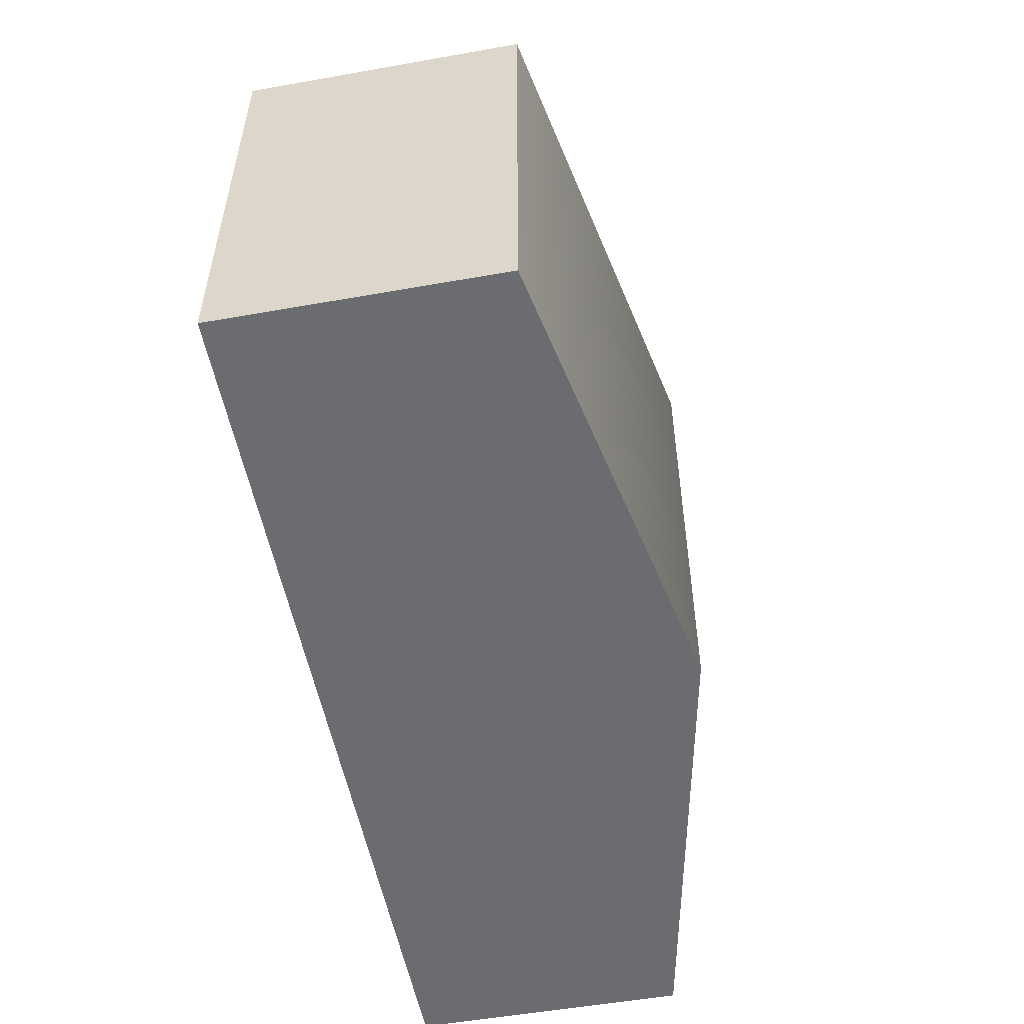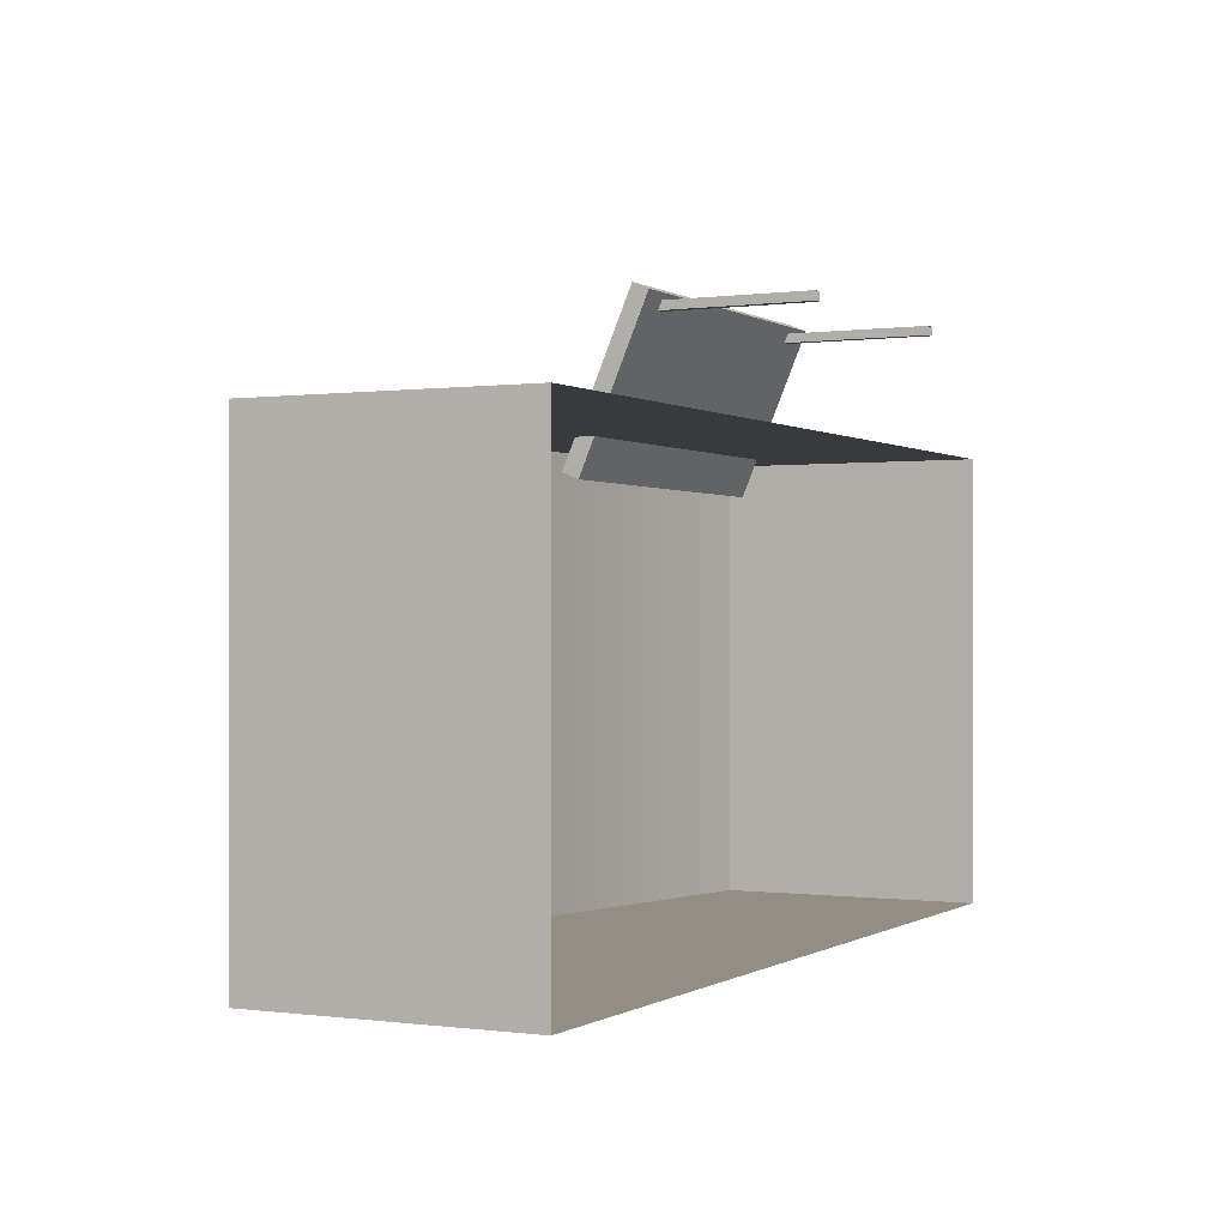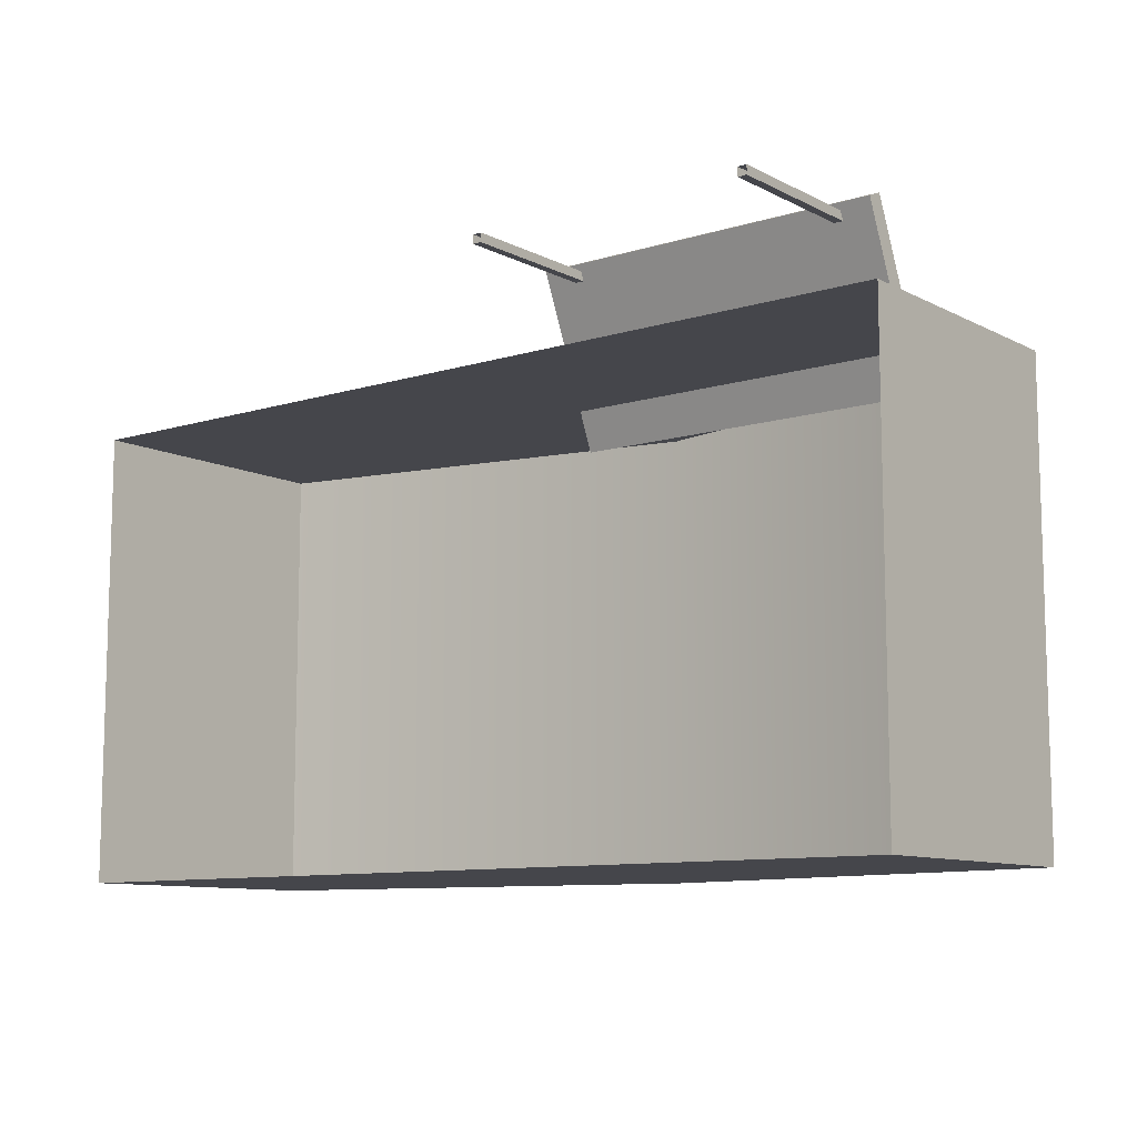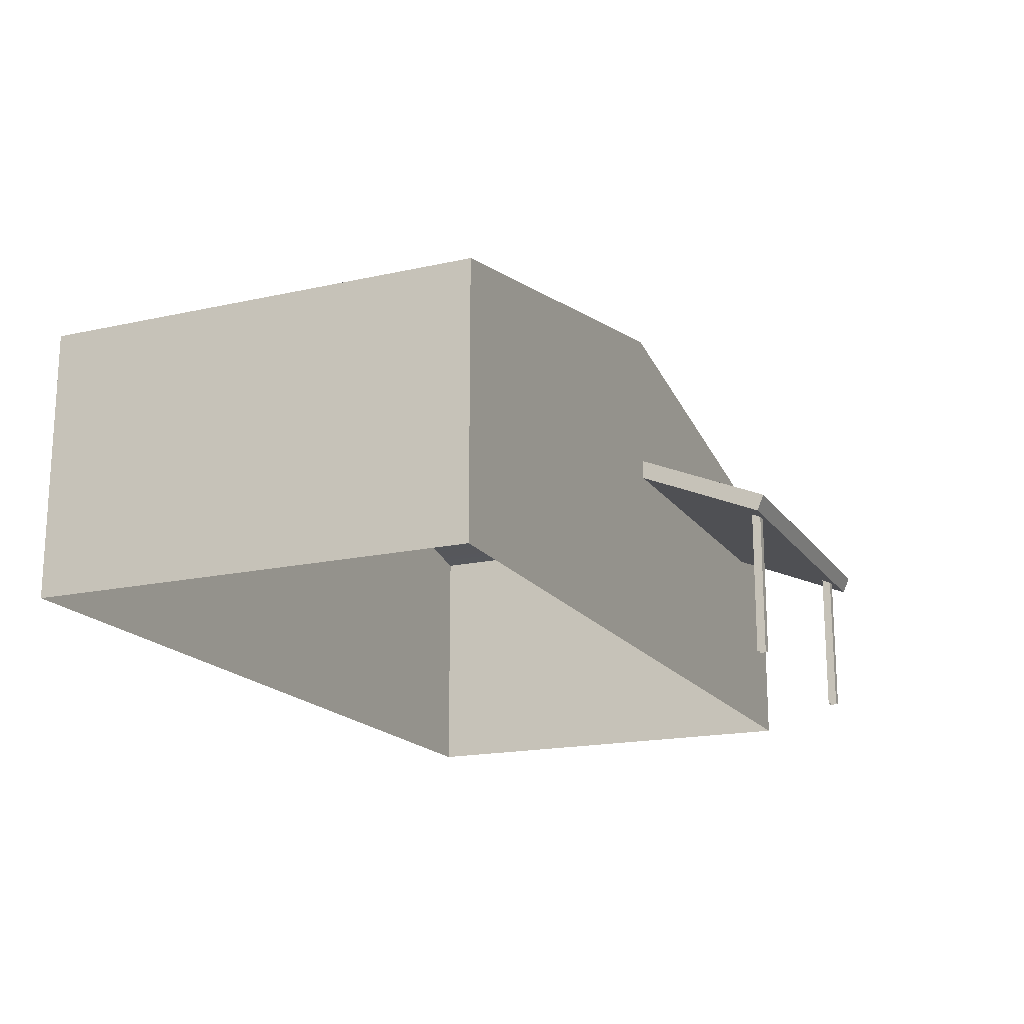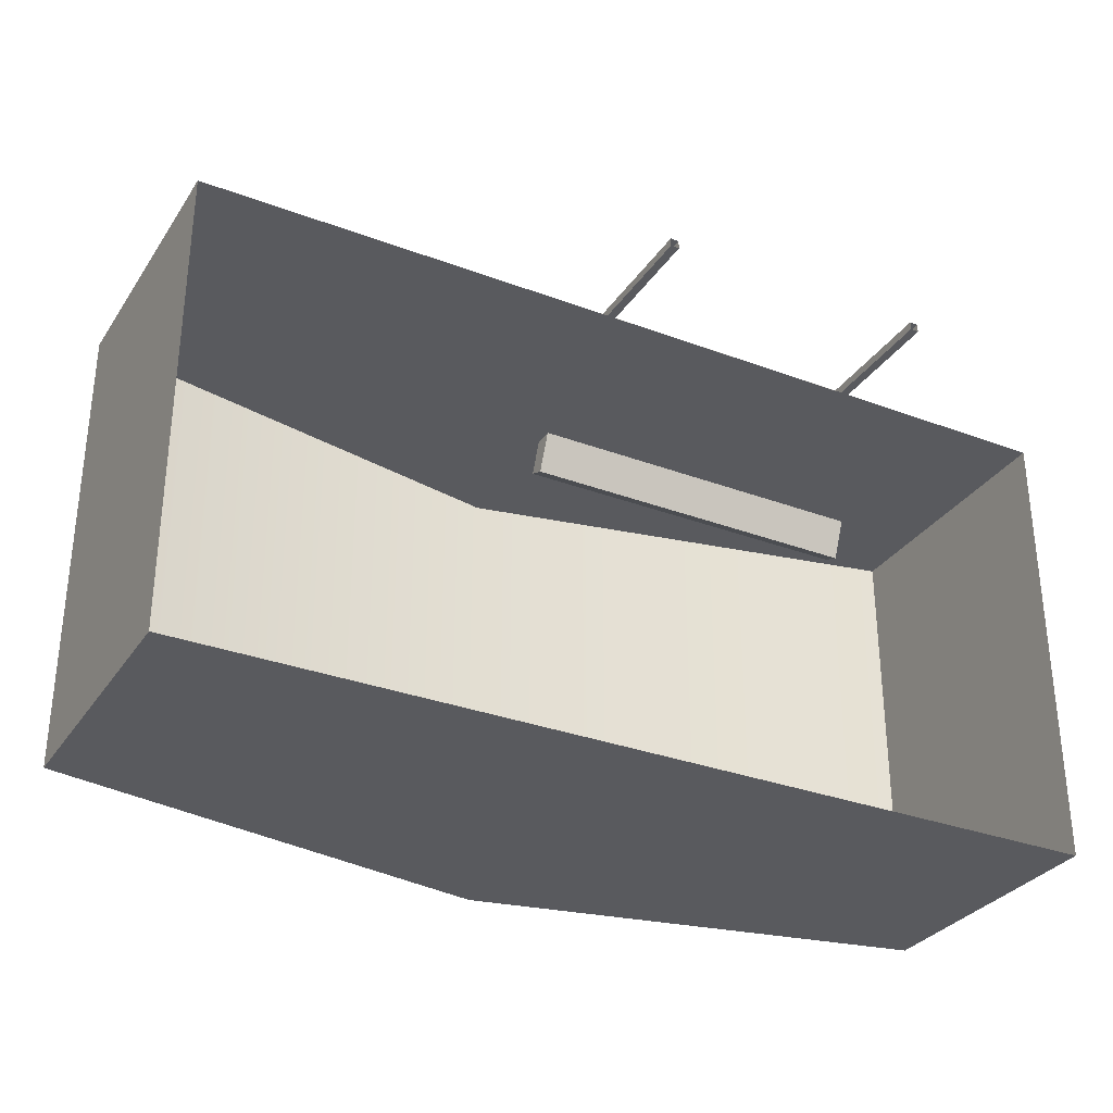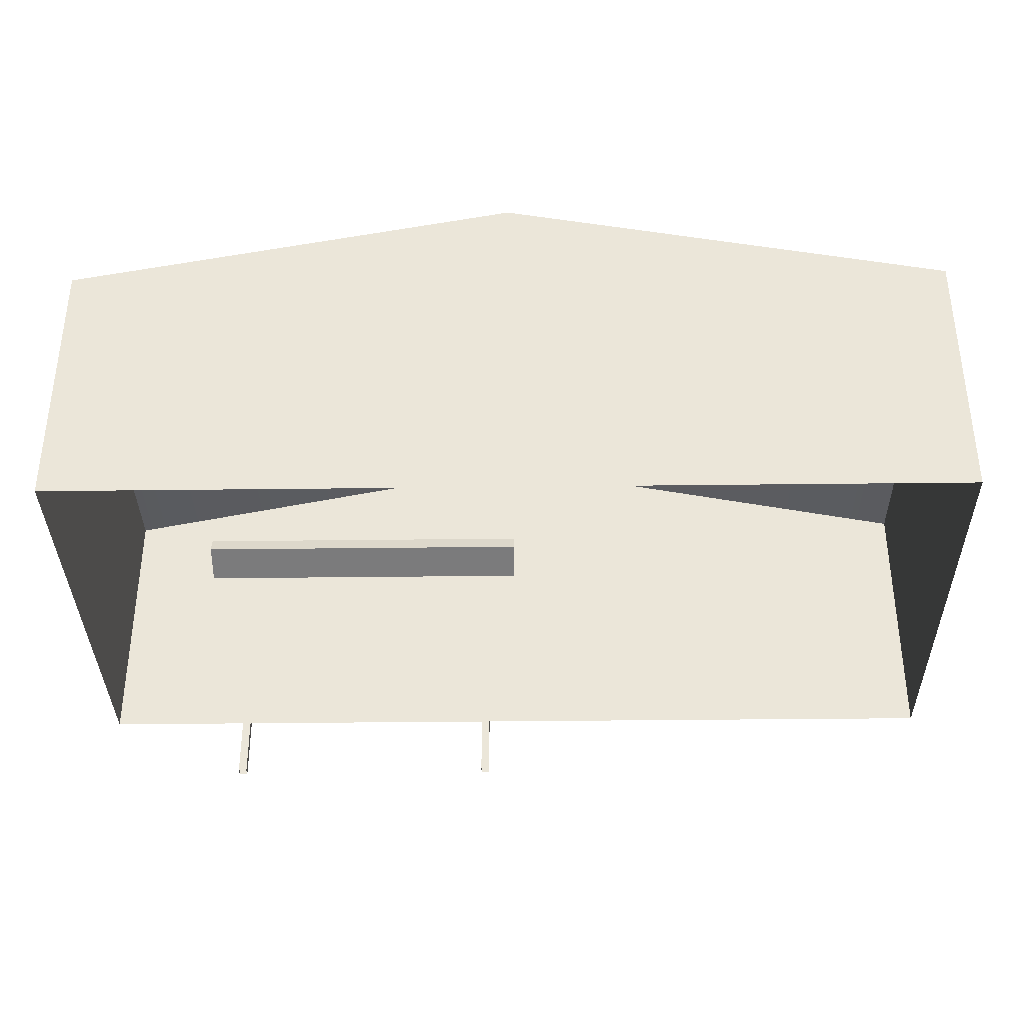
<metadata>
{"format":"obj","ext":"obj","renderer":"f3d","projection":"perspective","resolution":1024,"background":"white","views":[{"elev":-53.7,"azim":100.7,"up":"+Z"},{"elev":-0.2,"azim":-63.1,"up":"+Z"},{"elev":-10.0,"azim":38.1,"up":"+Z"},{"elev":-17.7,"azim":-66.2,"up":"+Y"},{"elev":-31.3,"azim":-28.1,"up":"+Z"},{"elev":-35.6,"azim":-179.1,"up":"+Y"}]}
</metadata>
<code>
v  -25 15 12.5
v  0 20 12.5
v  0 20 -12.5
v  -25 15 -12.5
v  25 15 12.5
v  25 15 -12.5
v  -25 0 12.5
v  0 0 12.5
v  25 0 12.5
v  25 0 -12.5
v  0 0 -12.5
v  -25 0 -12.5
v  0 8.058 19.61
v  0 11.94 10.39
v  20 11.94 10.39
v  20 8.058 19.61
v  0 8.979 20
v  20 8.979 20
v  20 12.86 10.78
v  0 12.86 10.78
v  1.75 0 19.25
v  2.25 0 19.25
v  2.25 9 19.25
v  1.75 9 19.25
v  2.25 0 18.75
v  2.25 9 18.75
v  1.75 0 18.75
v  1.75 9 18.75
v  17.75 0 19.25
v  18.25 0 19.25
v  18.25 9 19.25
v  17.75 9 19.25
v  18.25 0 18.75
v  18.25 9 18.75
v  17.75 0 18.75
v  17.75 9 18.75
g RuralHouse
f 1 2 3
f 3 4 1
f 2 5 6
f 6 3 2
f 7 8 2
f 2 1 7
f 8 9 5
f 5 2 8
f 9 10 6
f 6 5 9
f 10 11 3
f 3 6 10
f 11 12 4
f 4 3 11
f 12 7 1
f 1 4 12
f 13 14 15
f 15 16 13
f 17 18 19
f 19 20 17
f 13 16 18
f 18 17 13
f 16 15 19
f 19 18 16
f 15 14 20
f 20 19 15
f 14 13 17
f 17 20 14
f 21 22 23
f 23 24 21
f 22 25 26
f 26 23 22
f 25 27 28
f 28 26 25
f 27 21 24
f 24 28 27
f 29 30 31
f 31 32 29
f 30 33 34
f 34 31 30
f 33 35 36
f 36 34 33
f 35 29 32
f 32 36 35

</code>
